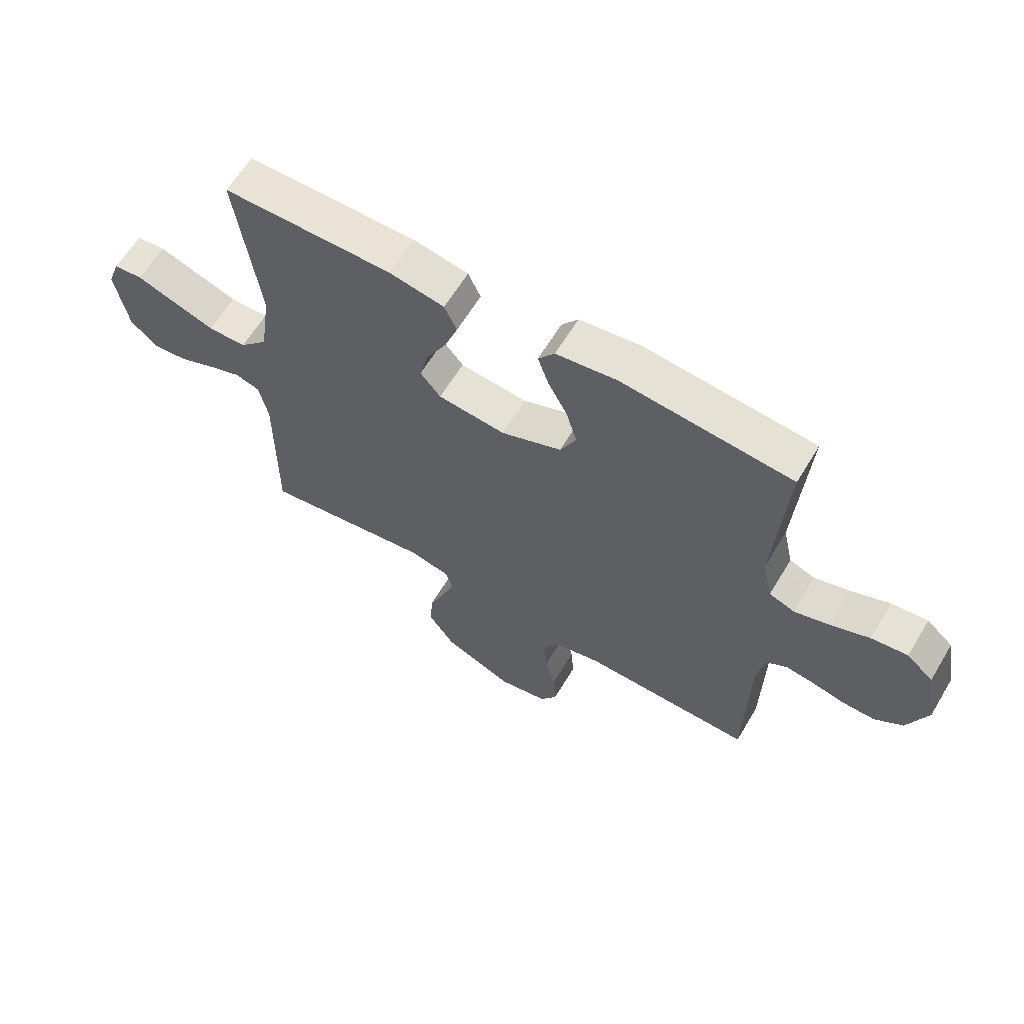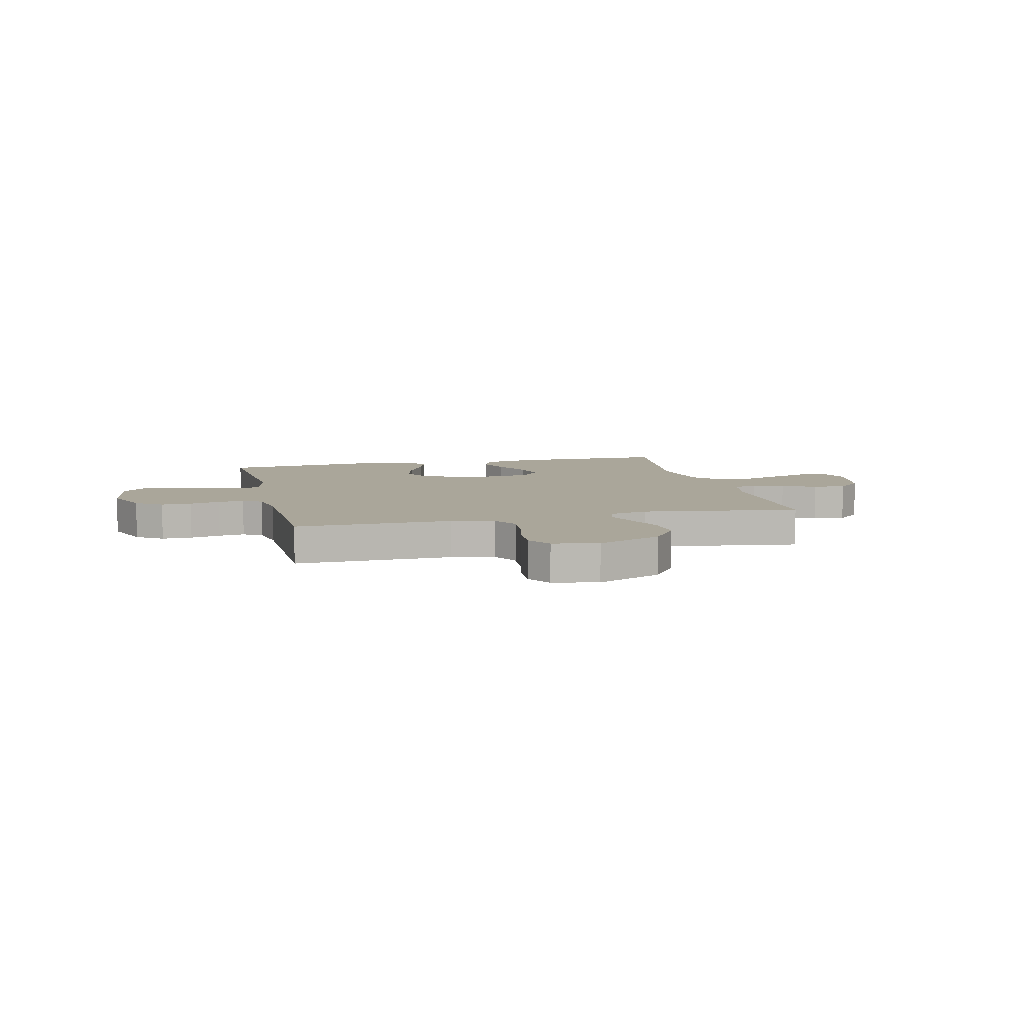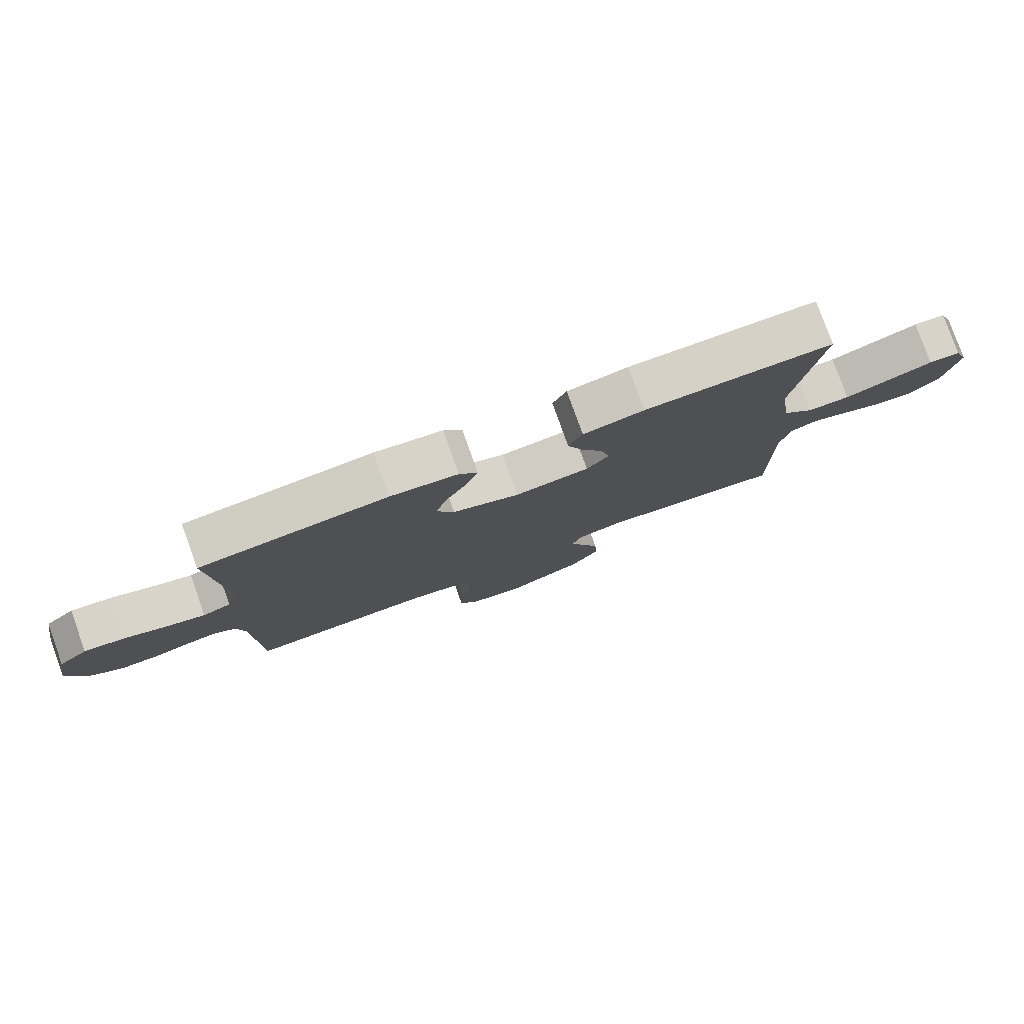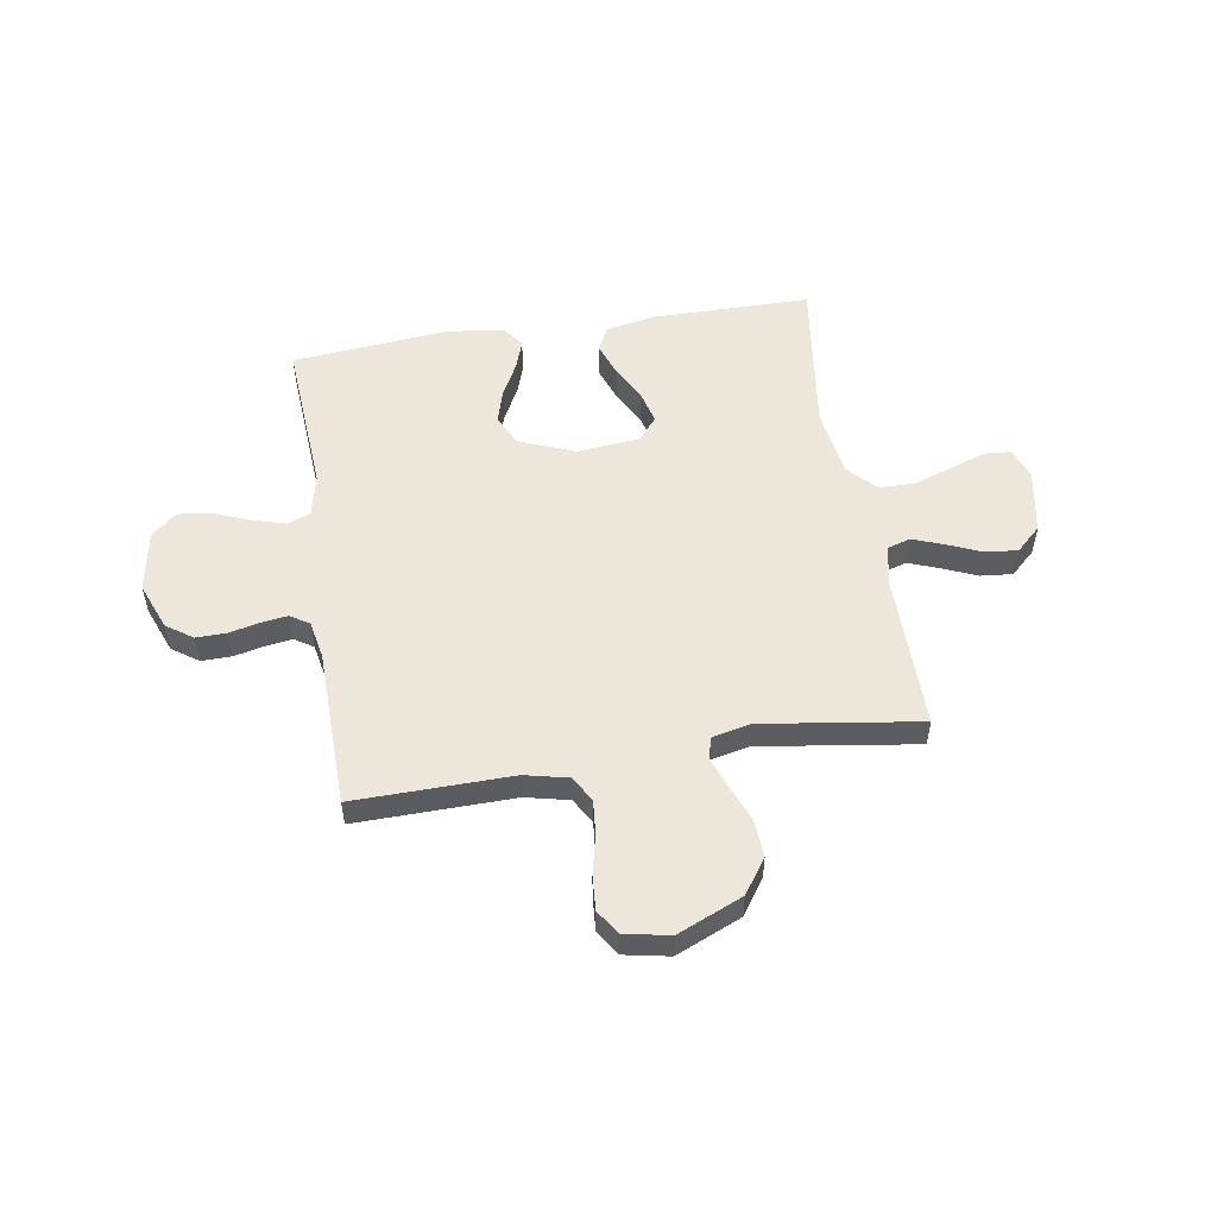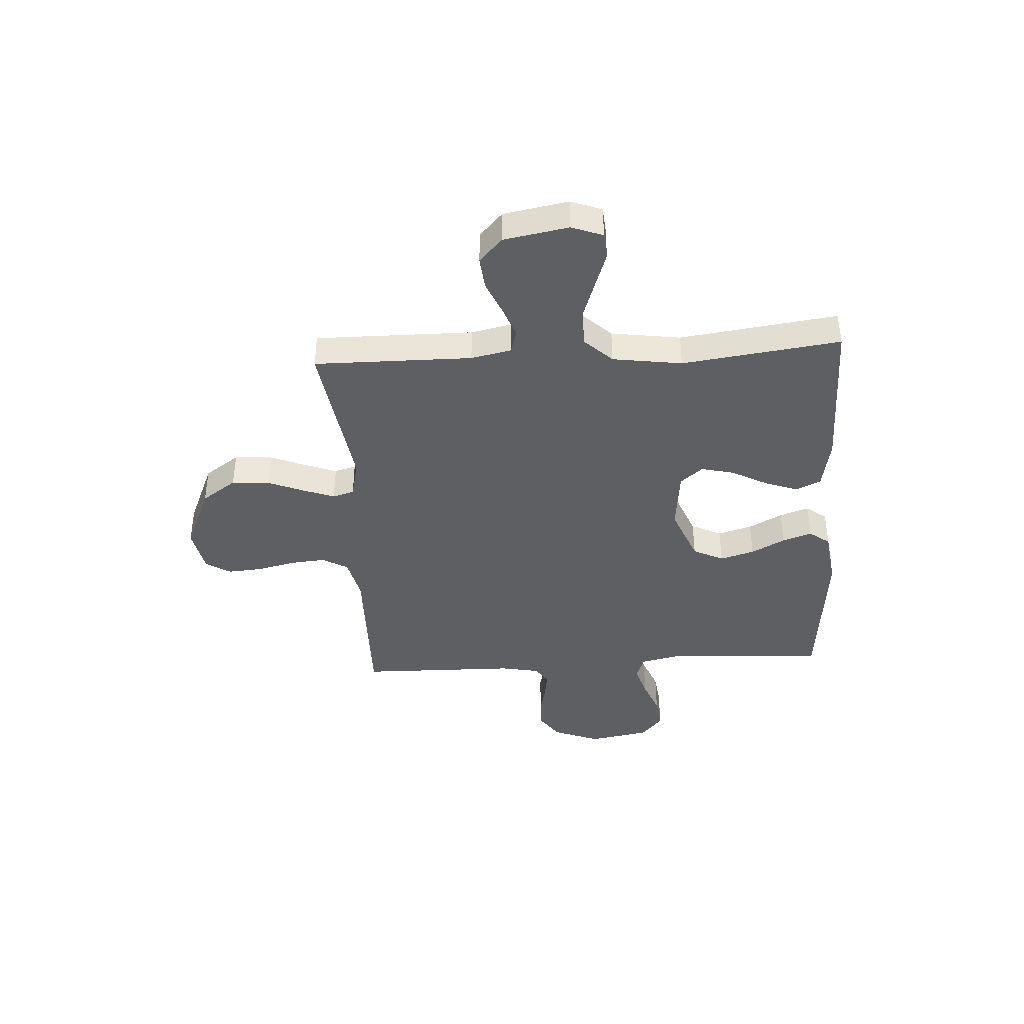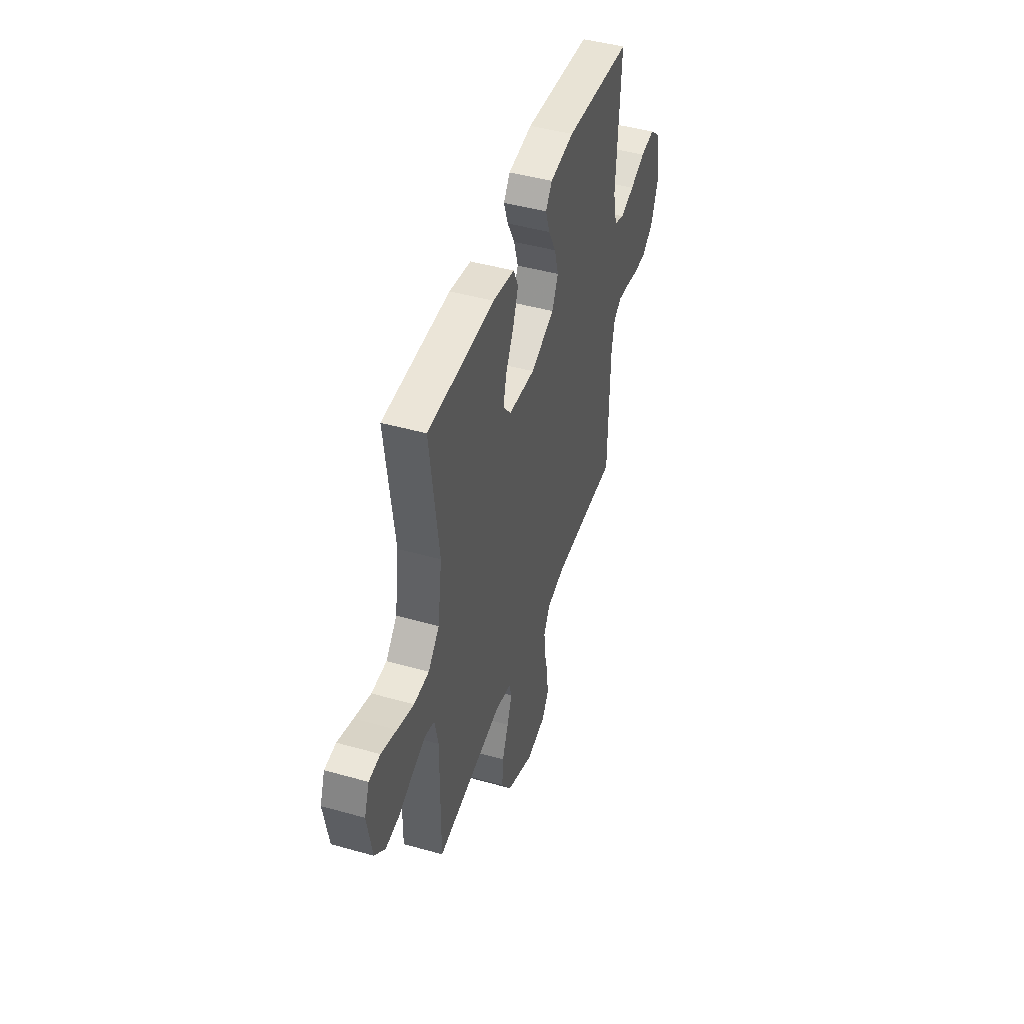
<metadata>
{"format":"obj","ext":"obj","renderer":"f3d","projection":"perspective","resolution":1024,"background":"white","views":[{"elev":62.6,"azim":31.0,"up":"+Z"},{"elev":7.8,"azim":166.4,"up":"+Y"},{"elev":79.6,"azim":160.2,"up":"+Z"},{"elev":53.4,"azim":170.8,"up":"+Y"},{"elev":-40.6,"azim":-86.6,"up":"+Y"},{"elev":45.6,"azim":-72.0,"up":"+Z"}]}
</metadata>
<code>
v -0.5 0.07 0.5
v -0.2 0.07 0.502
v -0.103 0.07 0.484
v -0.081 0.07 0.437
v -0.104 0.07 0.373
v -0.14 0.07 0.305
v -0.155 0.07 0.243
v -0.119 0.07 0.2
v 0 0.07 0.188
v 0.107 0.07 0.231
v 0.135 0.07 0.289
v 0.116 0.07 0.354
v 0.082 0.07 0.418
v 0.063 0.07 0.474
v 0.092 0.07 0.513
v 0.2 0.07 0.528
v 0.5 0.07 0.5
v 0.48 0.07 0.2
v 0.498 0.07 0.12
v 0.543 0.07 0.103
v 0.606 0.07 0.122
v 0.674 0.07 0.149
v 0.738 0.07 0.157
v 0.785 0.07 0.116
v 0.806 0.07 0
v 0.771 0.07 -0.09
v 0.721 0.07 -0.125
v 0.663 0.07 -0.124
v 0.605 0.07 -0.111
v 0.555 0.07 -0.104
v 0.519 0.07 -0.127
v 0.505 0.07 -0.2
v 0.5 0.07 -0.5
v 0.2 0.07 -0.495
v 0.117 0.07 -0.514
v 0.089 0.07 -0.563
v 0.095 0.07 -0.629
v 0.112 0.07 -0.702
v 0.117 0.07 -0.768
v 0.087 0.07 -0.815
v 0 0.07 -0.832
v -0.124 0.07 -0.779
v -0.17 0.07 -0.713
v -0.165 0.07 -0.641
v -0.137 0.07 -0.572
v -0.115 0.07 -0.513
v -0.127 0.07 -0.472
v -0.2 0.07 -0.456
v -0.5 0.07 -0.5
v -0.498 0.07 -0.2
v -0.514 0.07 -0.124
v -0.558 0.07 -0.111
v -0.617 0.07 -0.133
v -0.682 0.07 -0.161
v -0.744 0.07 -0.167
v -0.791 0.07 -0.123
v -0.813 0.07 0
v -0.791 0.07 0.059
v -0.74 0.07 0.063
v -0.671 0.07 0.039
v -0.597 0.07 0.014
v -0.529 0.07 0.015
v -0.479 0.07 0.068
v -0.46 0.07 0.2
v -0.5 0 0.5
v -0.2 0 0.502
v -0.103 0 0.484
v -0.081 0 0.437
v -0.104 0 0.373
v -0.14 0 0.305
v -0.155 0 0.243
v -0.119 0 0.2
v 0 0 0.188
v 0.107 0 0.231
v 0.135 0 0.289
v 0.116 0 0.354
v 0.082 0 0.418
v 0.063 0 0.474
v 0.092 0 0.513
v 0.2 0 0.528
v 0.5 0 0.5
v 0.48 0 0.2
v 0.498 0 0.12
v 0.543 0 0.103
v 0.606 0 0.122
v 0.674 0 0.149
v 0.738 0 0.157
v 0.785 0 0.116
v 0.806 0 0
v 0.771 0 -0.09
v 0.721 0 -0.125
v 0.663 0 -0.124
v 0.605 0 -0.111
v 0.555 0 -0.104
v 0.519 0 -0.127
v 0.505 0 -0.2
v 0.5 0 -0.5
v 0.2 0 -0.495
v 0.117 0 -0.514
v 0.089 0 -0.563
v 0.095 0 -0.629
v 0.112 0 -0.702
v 0.117 0 -0.768
v 0.087 0 -0.815
v 0 0 -0.832
v -0.124 0 -0.779
v -0.17 0 -0.713
v -0.165 0 -0.641
v -0.137 0 -0.572
v -0.115 0 -0.513
v -0.127 0 -0.472
v -0.2 0 -0.456
v -0.5 0 -0.5
v -0.498 0 -0.2
v -0.514 0 -0.124
v -0.558 0 -0.111
v -0.617 0 -0.133
v -0.682 0 -0.161
v -0.744 0 -0.167
v -0.791 0 -0.123
v -0.813 0 0
v -0.791 0 0.059
v -0.74 0 0.063
v -0.671 0 0.039
v -0.597 0 0.014
v -0.529 0 0.015
v -0.479 0 0.068
v -0.46 0 0.2
f 58 59 60
f 57 58 60
f 56 57 60
f 55 56 60
f 54 55 60
f 53 54 60
f 52 53 60 61
f 51 52 61 62
f 48 49 50
f 51 62 63
f 50 51 63
f 48 50 63
f 47 48 63
f 43 44 45
f 42 43 45
f 41 42 45
f 40 41 45
f 39 40 45
f 38 39 45
f 37 38 45
f 36 37 45 46
f 35 36 46 47
f 32 33 34
f 47 63 64
f 35 47 64
f 34 35 64
f 32 34 64
f 31 32 64
f 27 28 29
f 26 27 29
f 25 26 29
f 24 25 29
f 23 24 29
f 22 23 29
f 21 22 29
f 20 21 29 30
f 16 17 18
f 15 16 18
f 14 15 18
f 13 14 18
f 12 13 18
f 11 12 18 19
f 10 11 19
f 20 30 31
f 19 20 31
f 10 19 31
f 9 10 31
f 4 5 6
f 3 4 6
f 2 3 6
f 1 2 6
f 64 1 6
f 64 6 7
f 8 9 31 64
f 7 8 64
f 124 123 122
f 124 122 121
f 124 121 120
f 124 120 119
f 124 119 118
f 124 118 117
f 125 124 117 116
f 126 125 116 115
f 114 113 112
f 127 126 115
f 127 115 114
f 127 114 112
f 127 112 111
f 109 108 107
f 109 107 106
f 109 106 105
f 109 105 104
f 109 104 103
f 109 103 102
f 109 102 101
f 110 109 101 100
f 111 110 100 99
f 98 97 96
f 128 127 111
f 128 111 99
f 128 99 98
f 128 98 96
f 128 96 95
f 93 92 91
f 93 91 90
f 93 90 89
f 93 89 88
f 93 88 87
f 93 87 86
f 93 86 85
f 94 93 85 84
f 82 81 80
f 82 80 79
f 82 79 78
f 82 78 77
f 82 77 76
f 83 82 76 75
f 83 75 74
f 95 94 84
f 95 84 83
f 95 83 74
f 95 74 73
f 70 69 68
f 70 68 67
f 70 67 66
f 70 66 65
f 70 65 128
f 71 70 128
f 128 95 73 72
f 128 72 71
f 1 65 66 2
f 2 66 67 3
f 3 67 68 4
f 4 68 69 5
f 5 69 70 6
f 6 70 71 7
f 7 71 72 8
f 8 72 73 9
f 9 73 74 10
f 10 74 75 11
f 11 75 76 12
f 12 76 77 13
f 13 77 78 14
f 14 78 79 15
f 15 79 80 16
f 16 80 81 17
f 17 81 82 18
f 18 82 83 19
f 19 83 84 20
f 20 84 85 21
f 21 85 86 22
f 22 86 87 23
f 23 87 88 24
f 24 88 89 25
f 25 89 90 26
f 26 90 91 27
f 27 91 92 28
f 28 92 93 29
f 29 93 94 30
f 30 94 95 31
f 31 95 96 32
f 32 96 97 33
f 33 97 98 34
f 34 98 99 35
f 35 99 100 36
f 36 100 101 37
f 37 101 102 38
f 38 102 103 39
f 39 103 104 40
f 40 104 105 41
f 41 105 106 42
f 42 106 107 43
f 43 107 108 44
f 44 108 109 45
f 45 109 110 46
f 46 110 111 47
f 47 111 112 48
f 48 112 113 49
f 49 113 114 50
f 50 114 115 51
f 51 115 116 52
f 52 116 117 53
f 53 117 118 54
f 54 118 119 55
f 55 119 120 56
f 56 120 121 57
f 57 121 122 58
f 58 122 123 59
f 59 123 124 60
f 60 124 125 61
f 61 125 126 62
f 62 126 127 63
f 63 127 128 64
f 64 128 65 1

</code>
